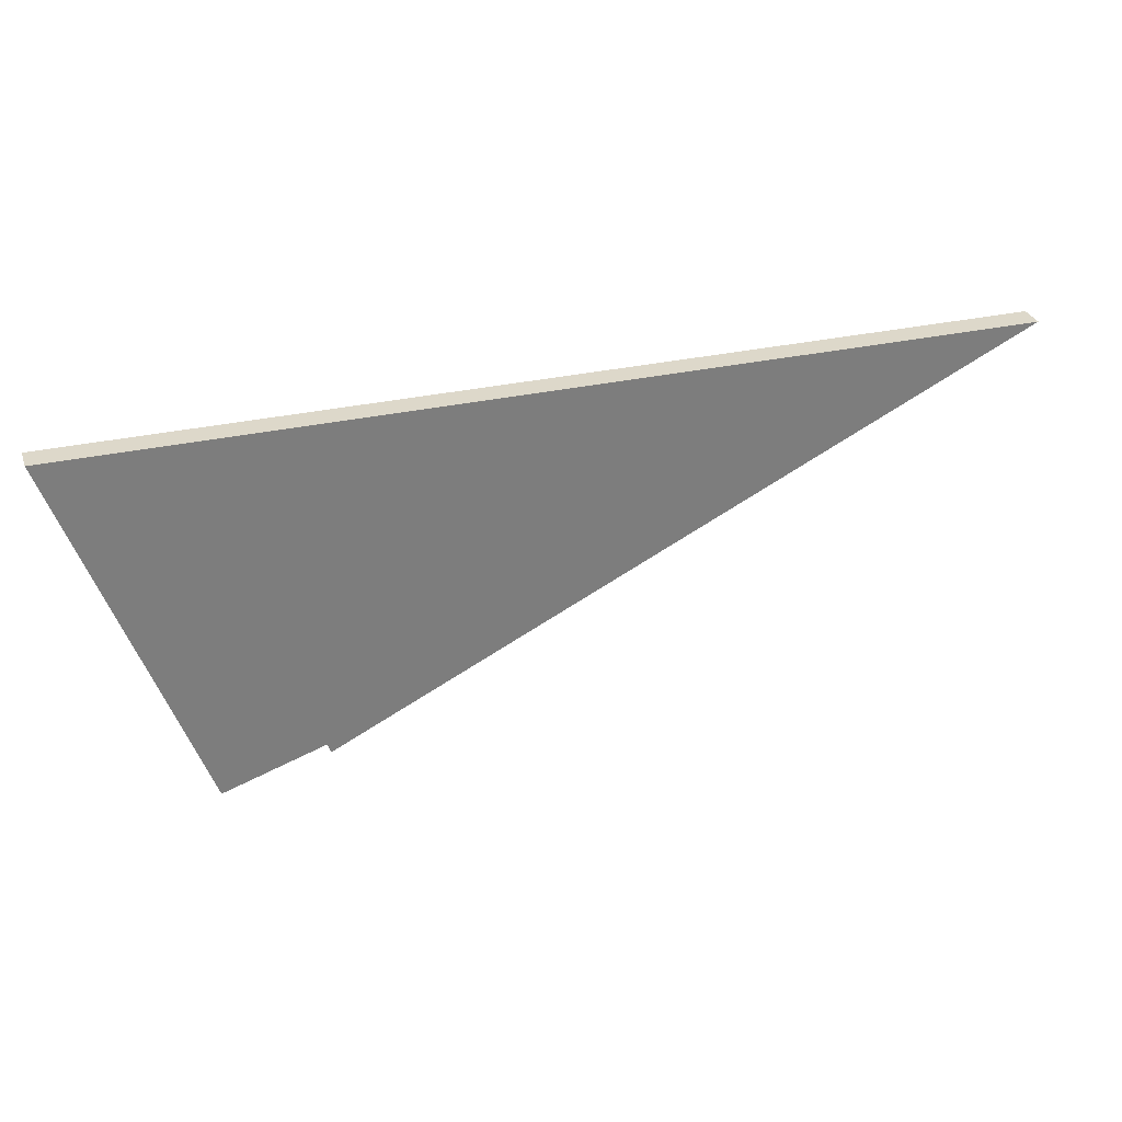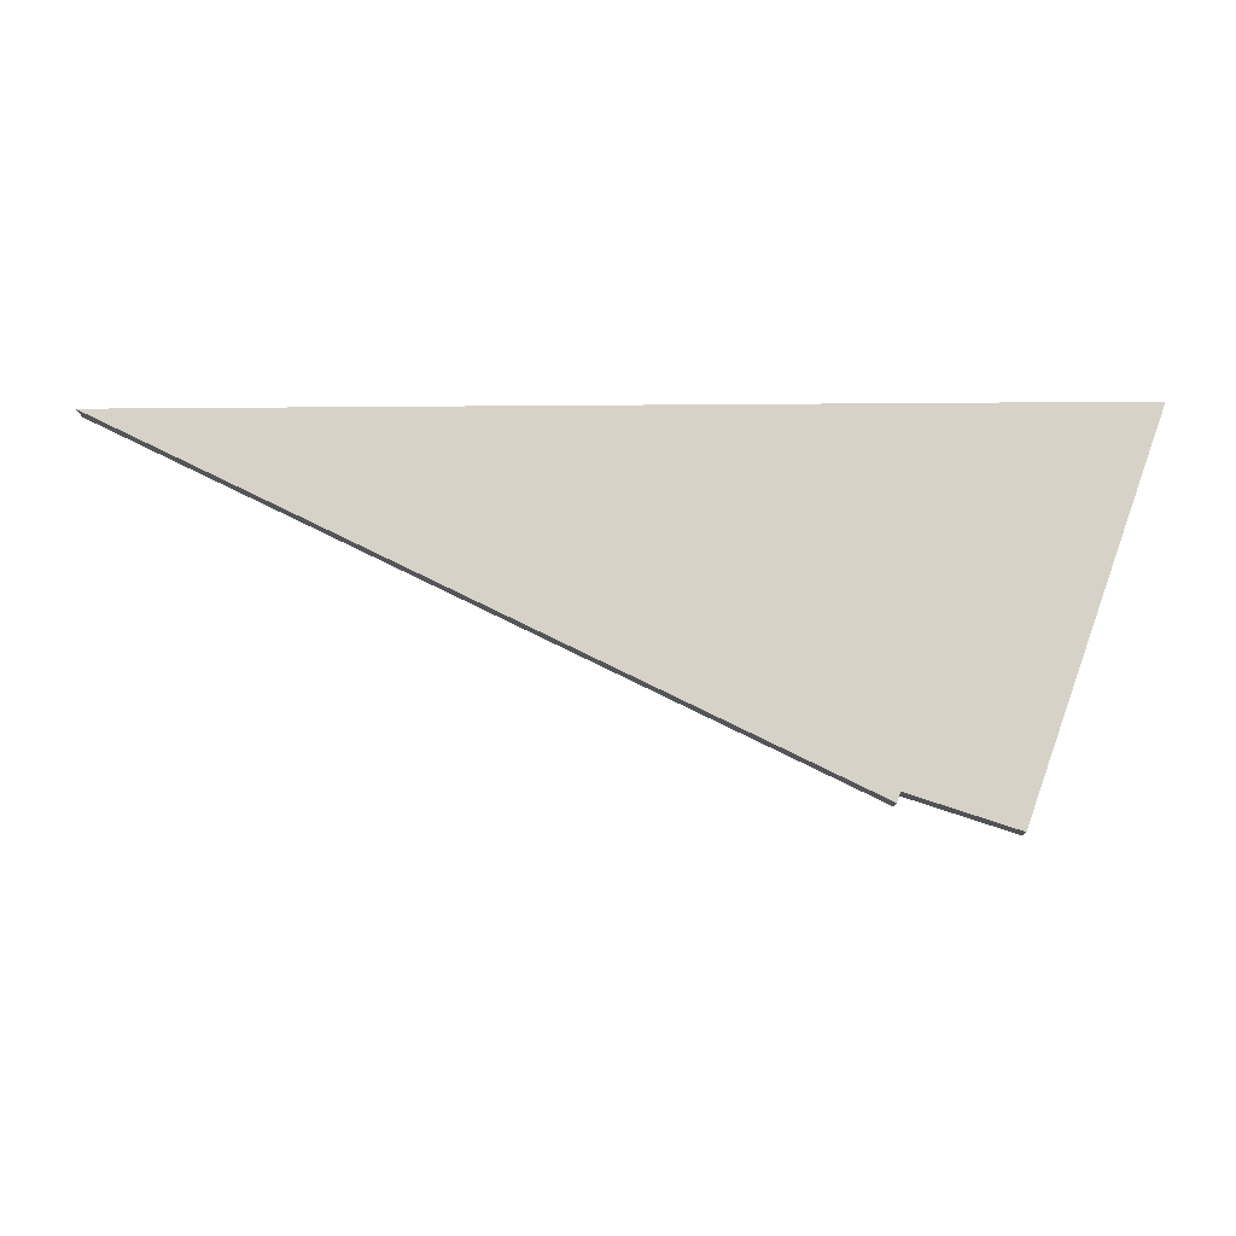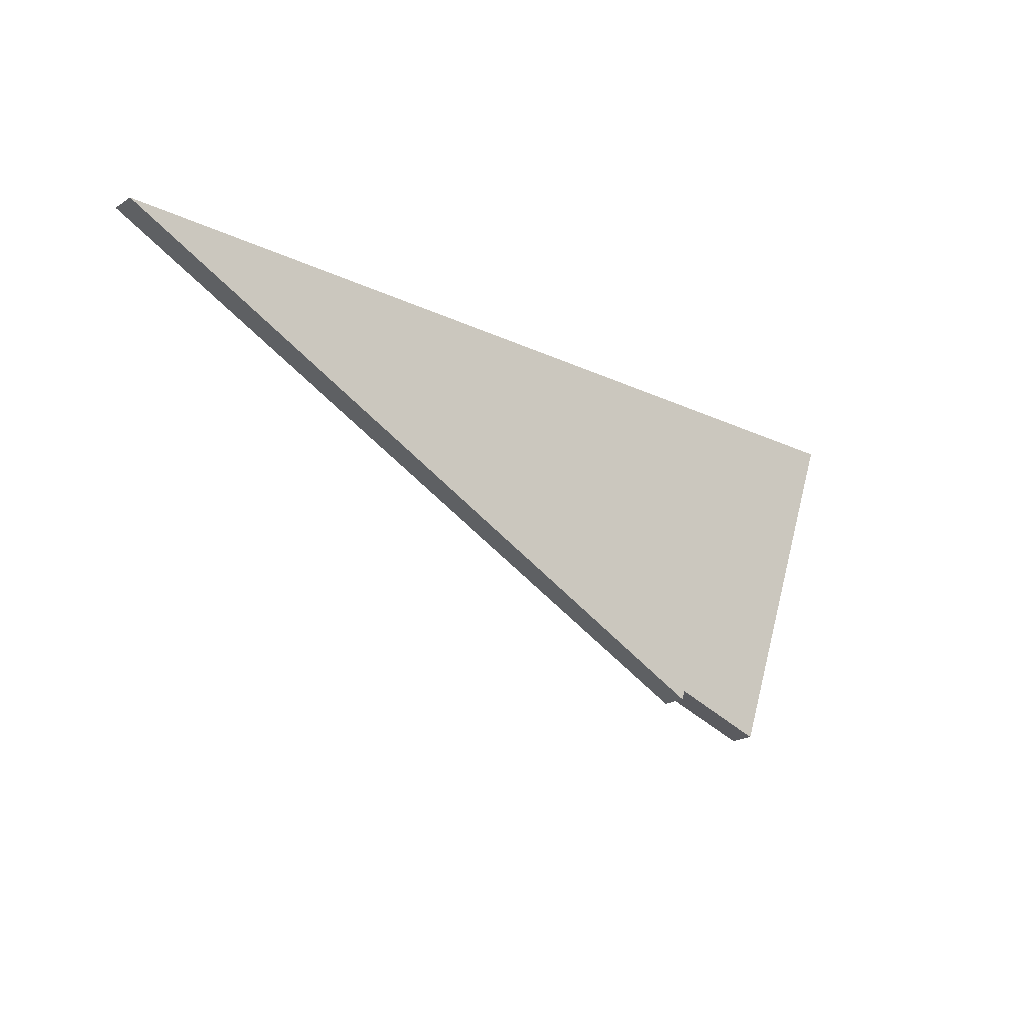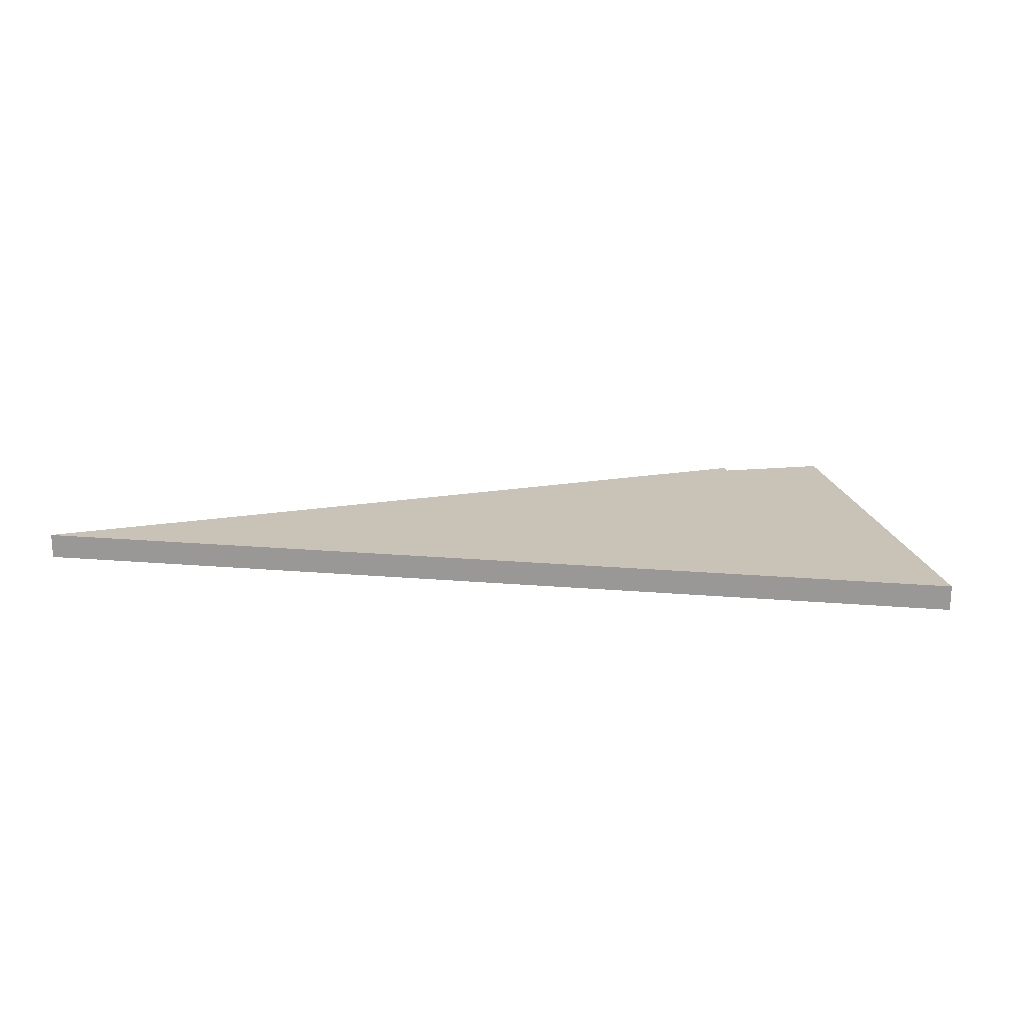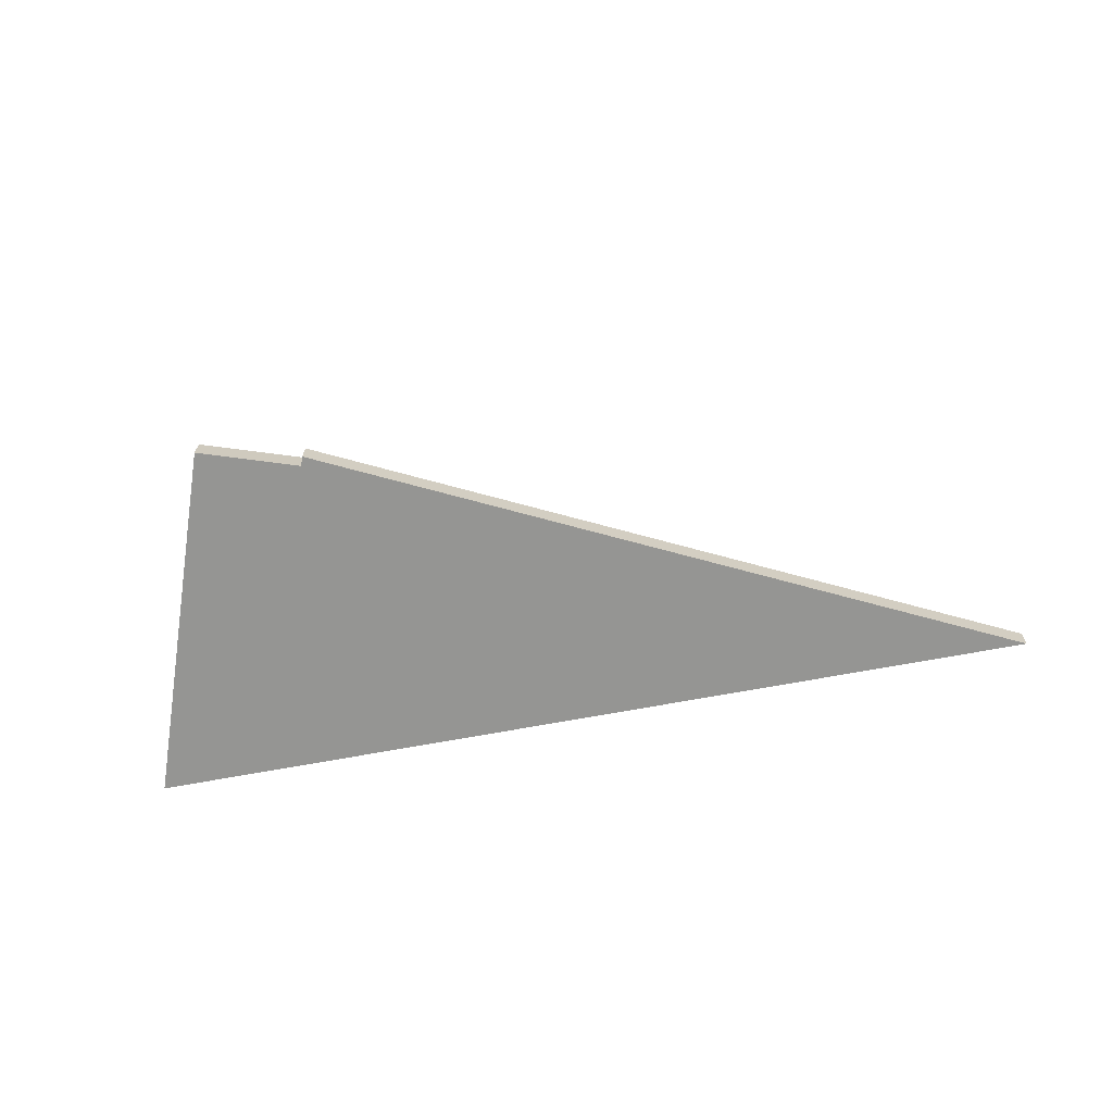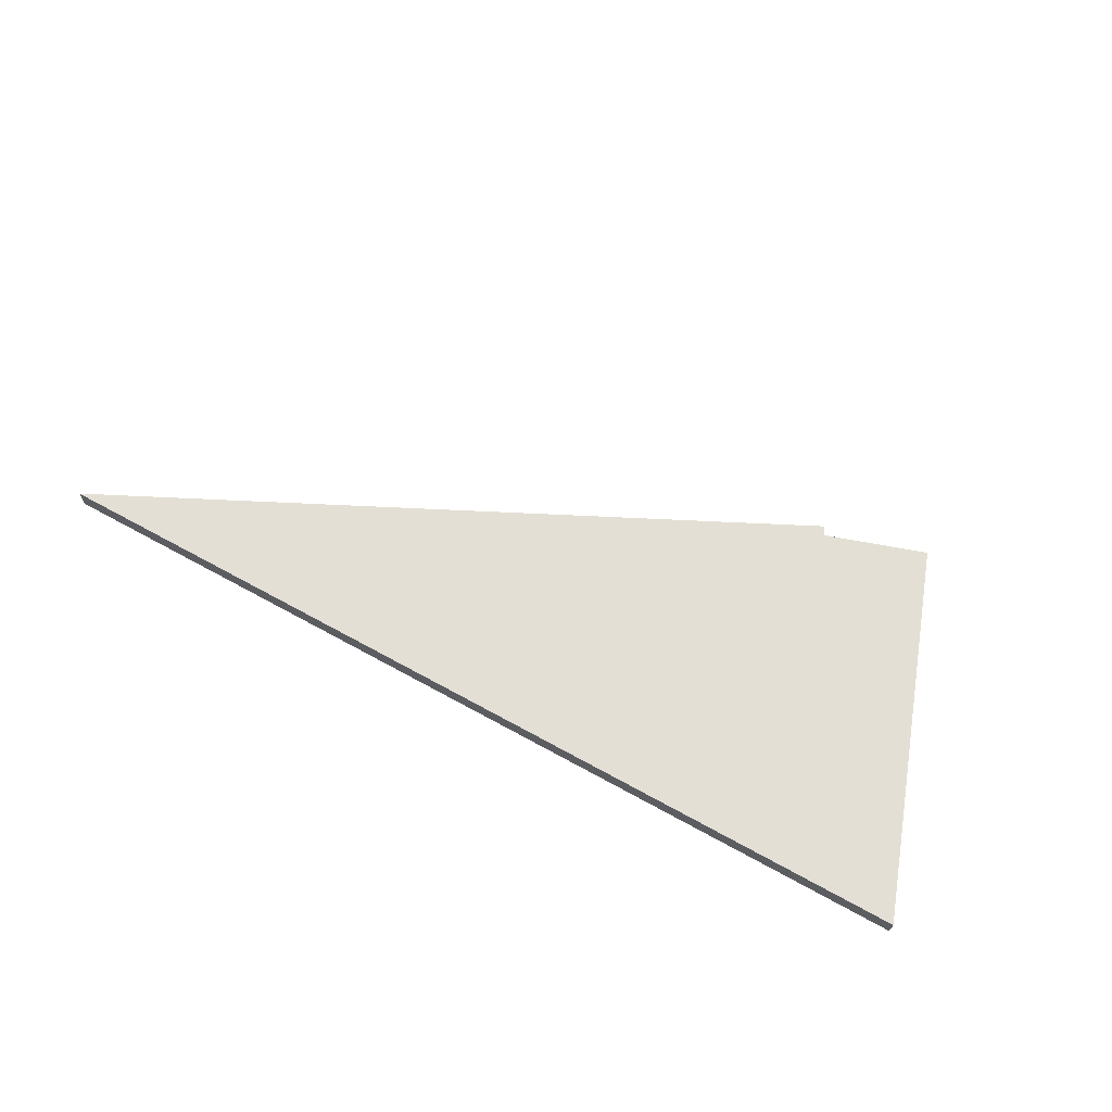
<metadata>
{"format":"obj","ext":"obj","renderer":"f3d","projection":"perspective","resolution":1024,"background":"white","views":[{"elev":31.0,"azim":162.2,"up":"+Z"},{"elev":-12.0,"azim":1.3,"up":"+Z"},{"elev":-20.2,"azim":-41.3,"up":"+Z"},{"elev":19.5,"azim":9.0,"up":"+Y"},{"elev":-67.3,"azim":-169.3,"up":"+Y"},{"elev":66.3,"azim":29.0,"up":"+Y"}]}
</metadata>
<code>
v  9.448 0.87 -4.654
v  24.45 0.87 -11.65
v  24.32 0.87 -11.98
v  31 0.87 -4.448
v  28 0.87 -12.83
v  32.6 0.87 5.327e-17
v  0 0.87 5.327e-17
v  28 7.854e-16 -12.83
v  31 2.724e-16 -4.448
v  32.6 0 0
v  24.45 7.133e-16 -11.65
v  24.32 7.336e-16 -11.98
v  9.448 2.85e-16 -4.654
v  0 0 0
g defaultobject
f 1 2 3
f 2 4 5
f 4 2 6
f 6 2 7
f 7 2 1
f 4 8 5
f 8 4 9
f 9 4 6
f 9 6 10
f 11 3 2
f 3 11 12
f 8 2 5
f 2 8 11
f 12 1 3
f 1 12 13
f 1 13 7
f 7 13 14
f 14 6 7
f 6 14 10
f 13 10 14
f 10 13 11
f 11 13 12
f 10 11 9
f 9 11 8

</code>
